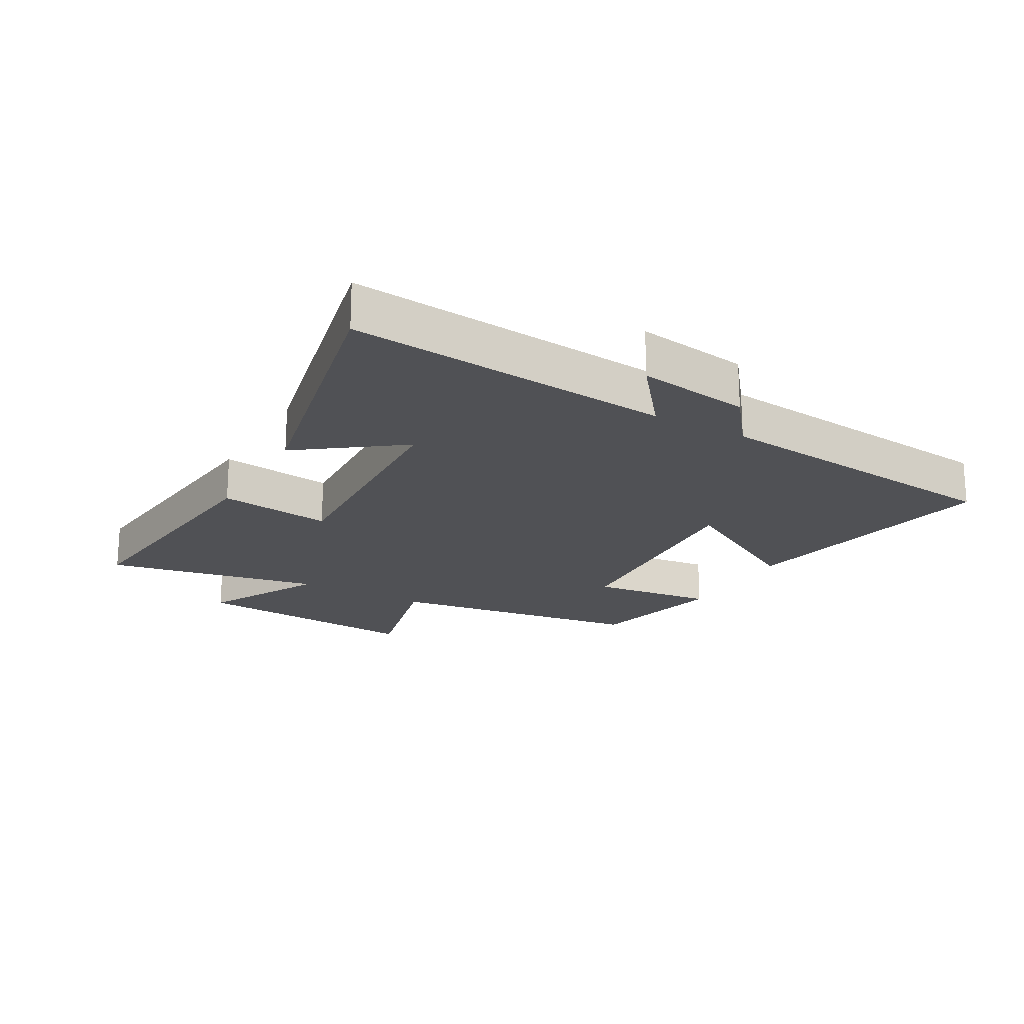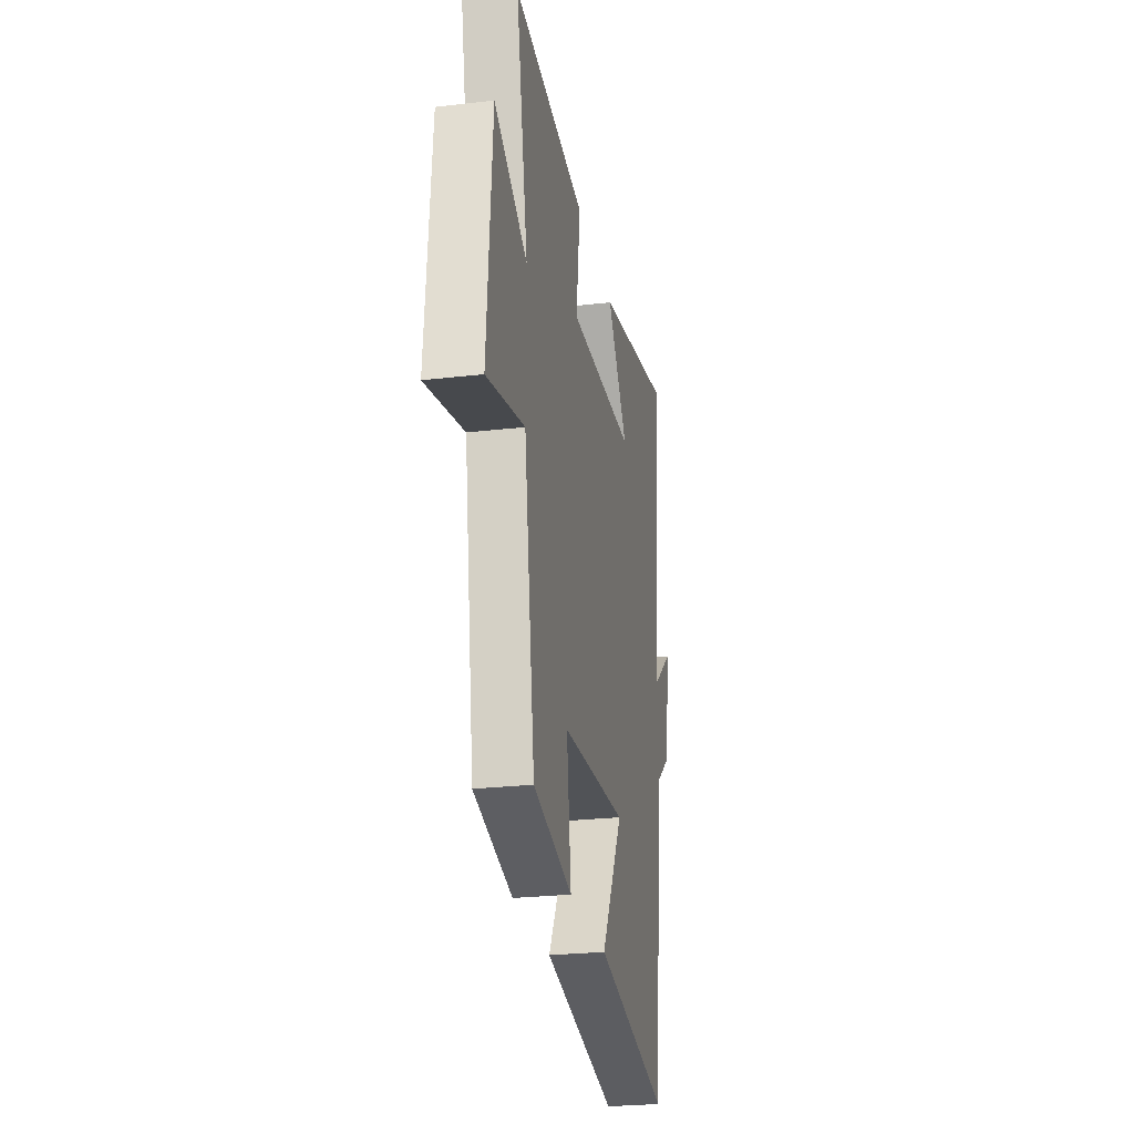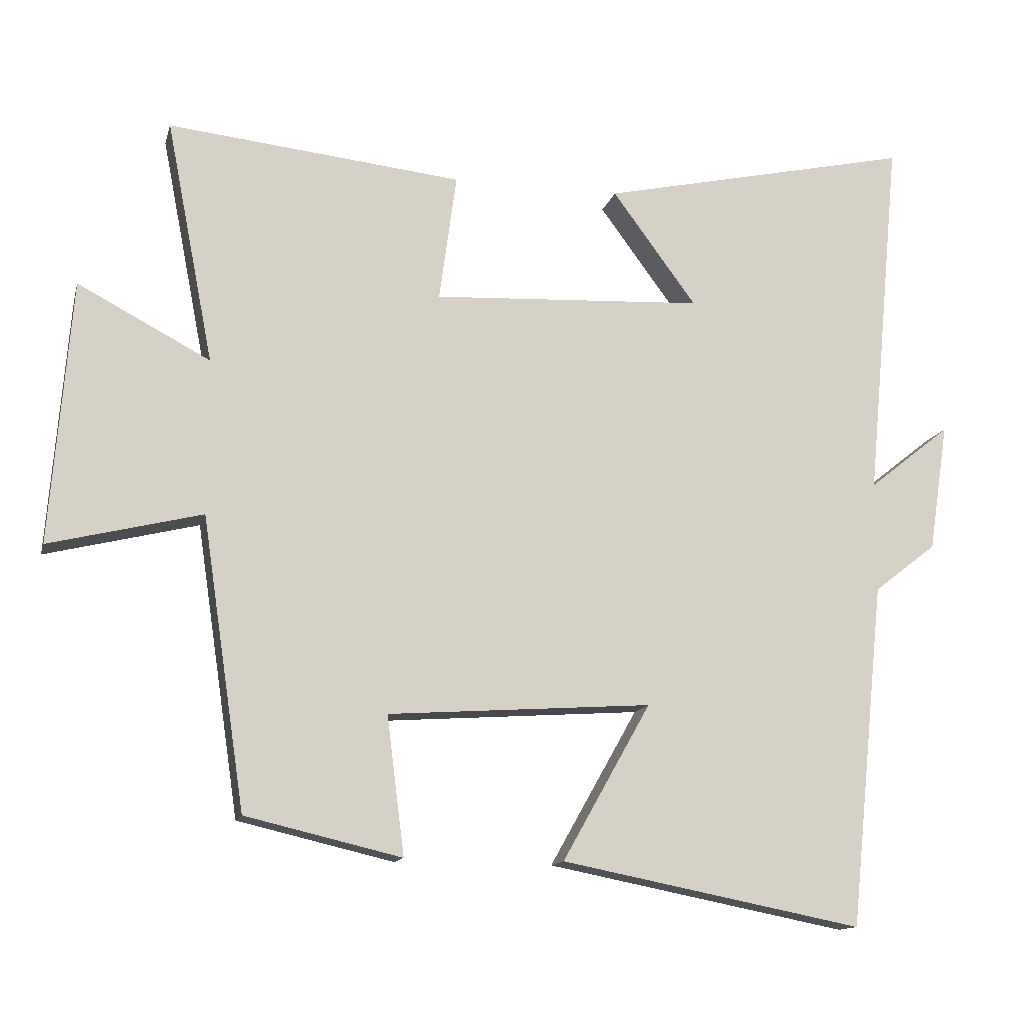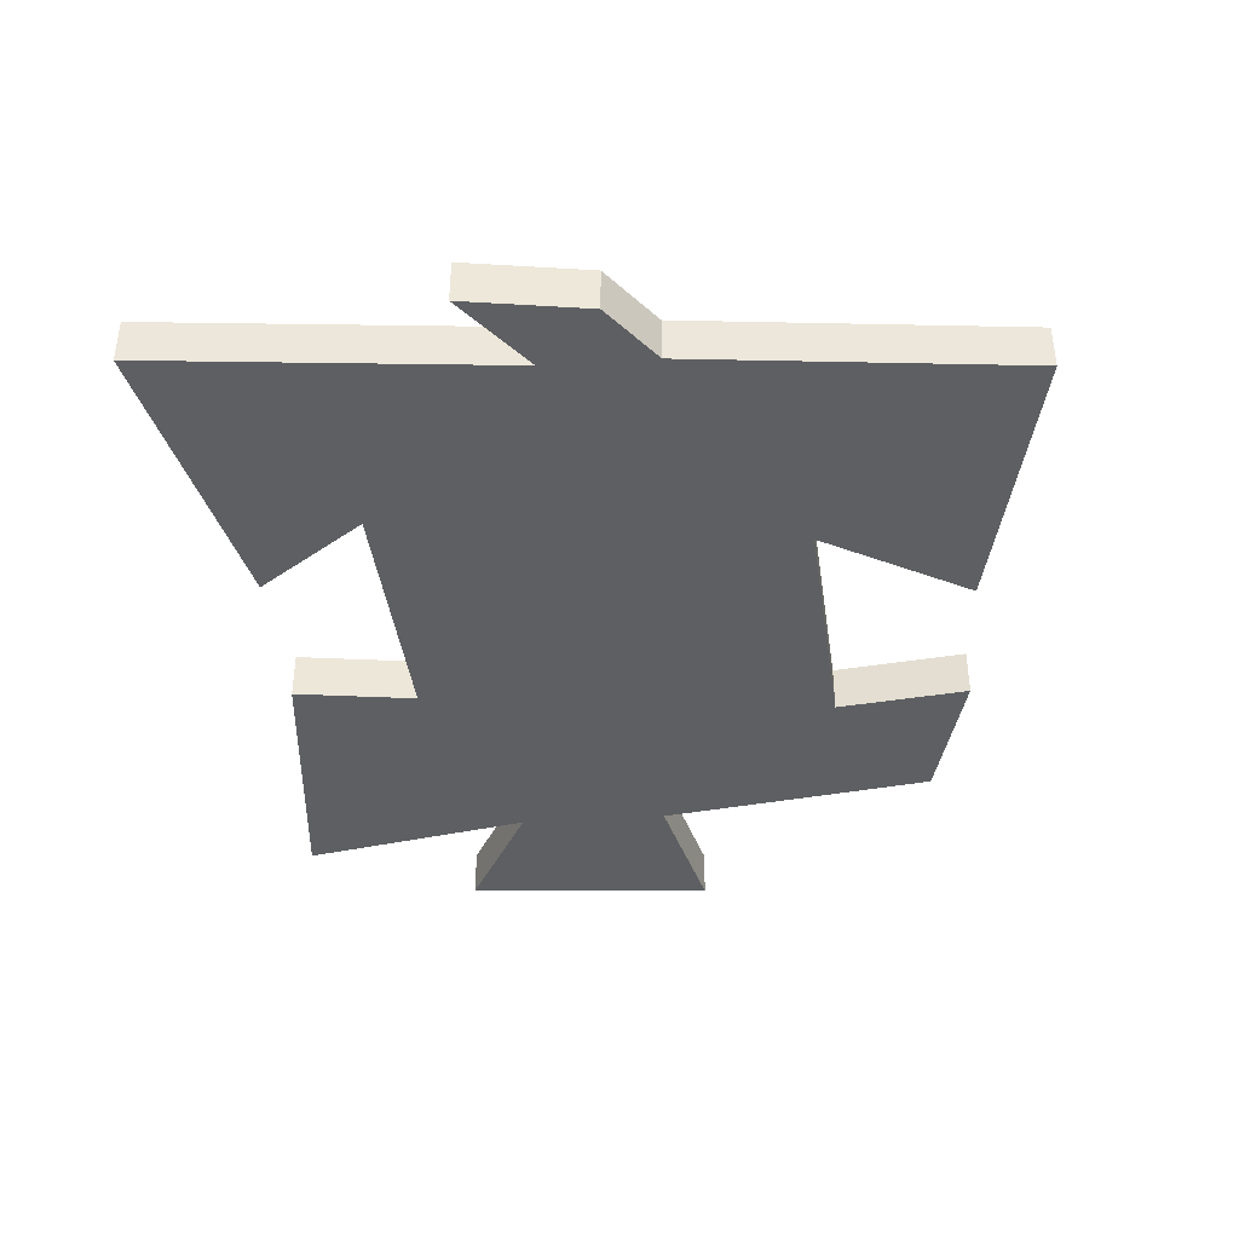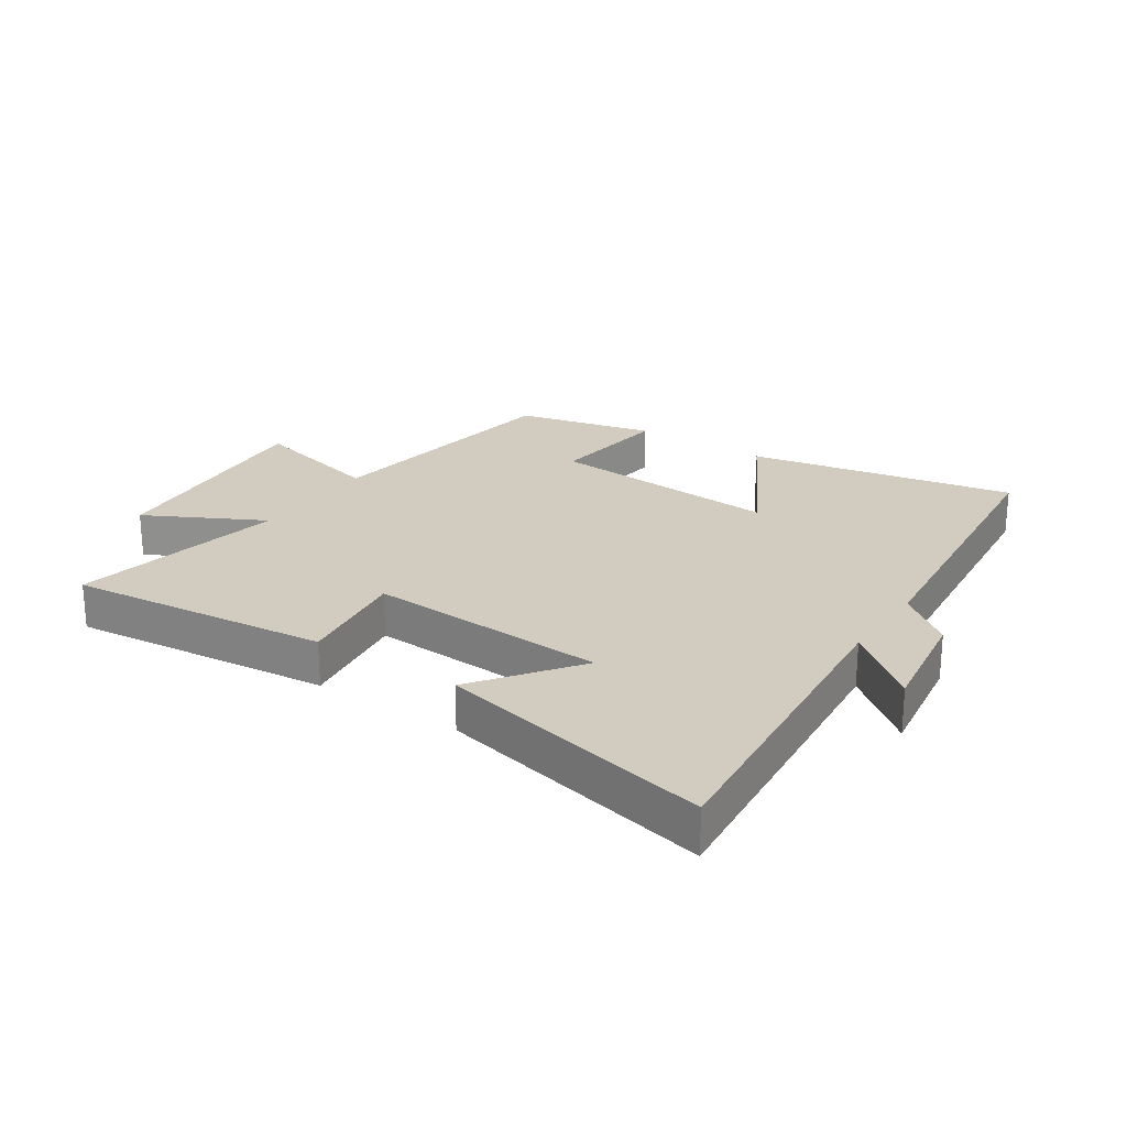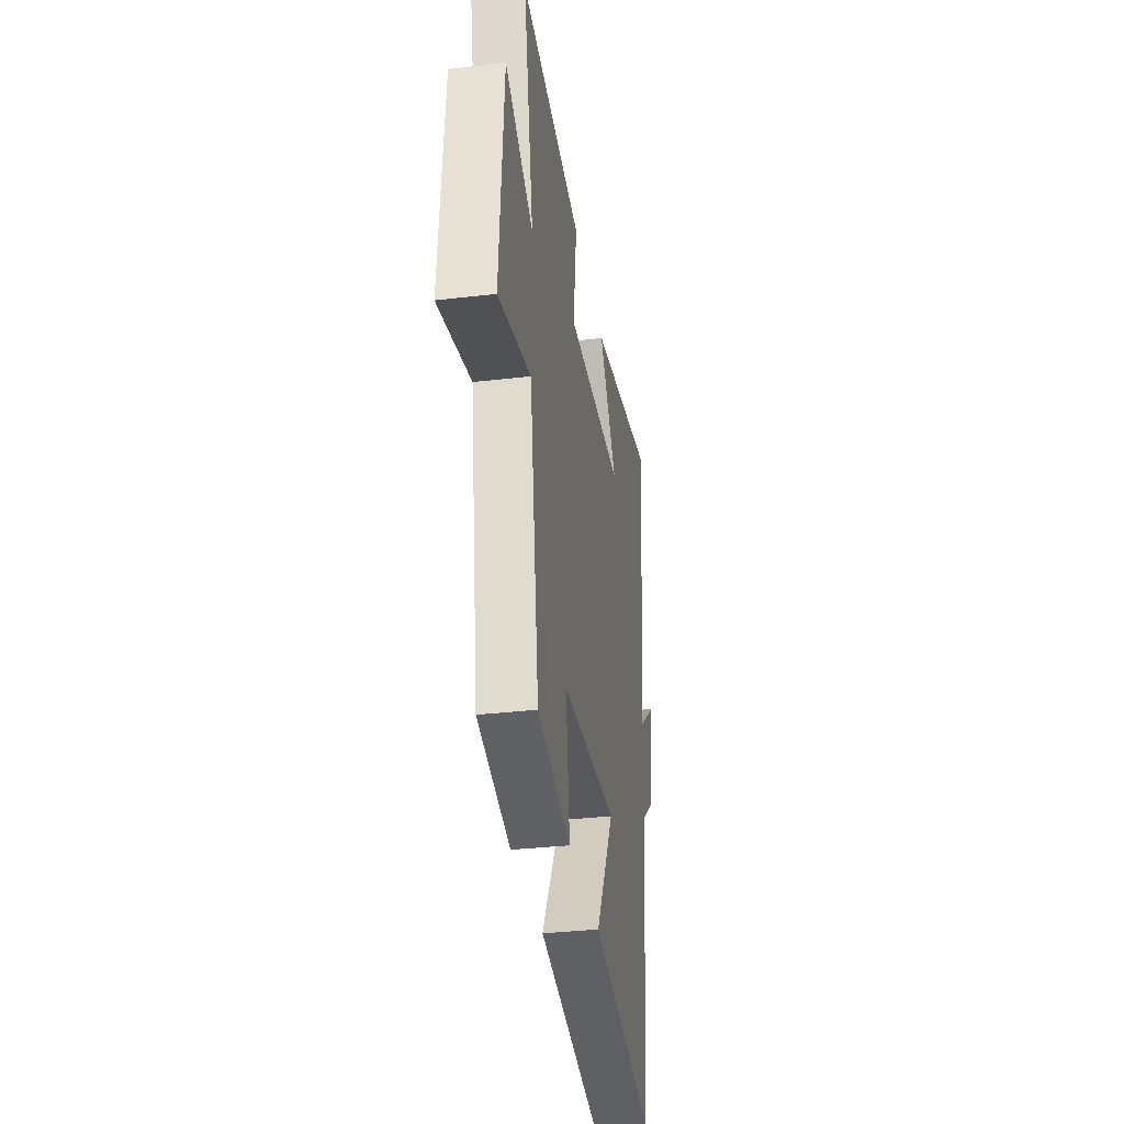
<metadata>
{"format":"obj","ext":"obj","renderer":"f3d","projection":"perspective","resolution":1024,"background":"white","views":[{"elev":-20.2,"azim":60.5,"up":"+Y"},{"elev":-25.7,"azim":-79.4,"up":"+Z"},{"elev":-13.3,"azim":-13.5,"up":"+Z"},{"elev":-39.6,"azim":94.4,"up":"+Y"},{"elev":23.8,"azim":33.8,"up":"+Y"},{"elev":-33.6,"azim":-80.9,"up":"+Z"}]}
</metadata>
<code>
v -0.438 0.07 -0.447
v -0.5 0.07 -0.029
v -0.72 0.07 -0.083
v -0.69 0.07 0.295
v -0.5 0.07 0.195
v -0.568 0.07 0.545
v -0.144 0.07 0.5
v -0.169 0.07 0.316
v 0.221 0.07 0.336
v 0.1 0.07 0.5
v 0.55 0.07 0.599
v 0.5 0.07 0.071
v 0.618 0.07 0.165
v 0.59 0.07 -0.019
v 0.5 0.07 -0.089
v 0.449 0.07 -0.585
v 0.015 0.07 -0.5
v 0.142 0.07 -0.275
v -0.238 0.07 -0.301
v -0.213 0.07 -0.5
v -0.438 0 -0.447
v -0.5 0 -0.029
v -0.72 0 -0.083
v -0.69 0 0.295
v -0.5 0 0.195
v -0.568 0 0.545
v -0.144 0 0.5
v -0.169 0 0.316
v 0.221 0 0.336
v 0.1 0 0.5
v 0.55 0 0.599
v 0.5 0 0.071
v 0.618 0 0.165
v 0.59 0 -0.019
v 0.5 0 -0.089
v 0.449 0 -0.585
v 0.015 0 -0.5
v 0.142 0 -0.275
v -0.238 0 -0.301
v -0.213 0 -0.5
f 19 20 1 2
f 18 19 2
f 15 16 17 18
f 15 18 2
f 12 13 14 15
f 12 15 2
f 9 10 11 12
f 8 9 12 2
f 5 6 7 8
f 5 8 2 3
f 3 4 5
f 22 21 40 39
f 22 39 38
f 38 37 36 35
f 22 38 35
f 35 34 33 32
f 22 35 32
f 32 31 30 29
f 22 32 29 28
f 28 27 26 25
f 23 22 28 25
f 25 24 23
f 1 21 22 2
f 2 22 23 3
f 3 23 24 4
f 4 24 25 5
f 5 25 26 6
f 6 26 27 7
f 7 27 28 8
f 8 28 29 9
f 9 29 30 10
f 10 30 31 11
f 11 31 32 12
f 12 32 33 13
f 13 33 34 14
f 14 34 35 15
f 15 35 36 16
f 16 36 37 17
f 17 37 38 18
f 18 38 39 19
f 19 39 40 20
f 20 40 21 1

</code>
